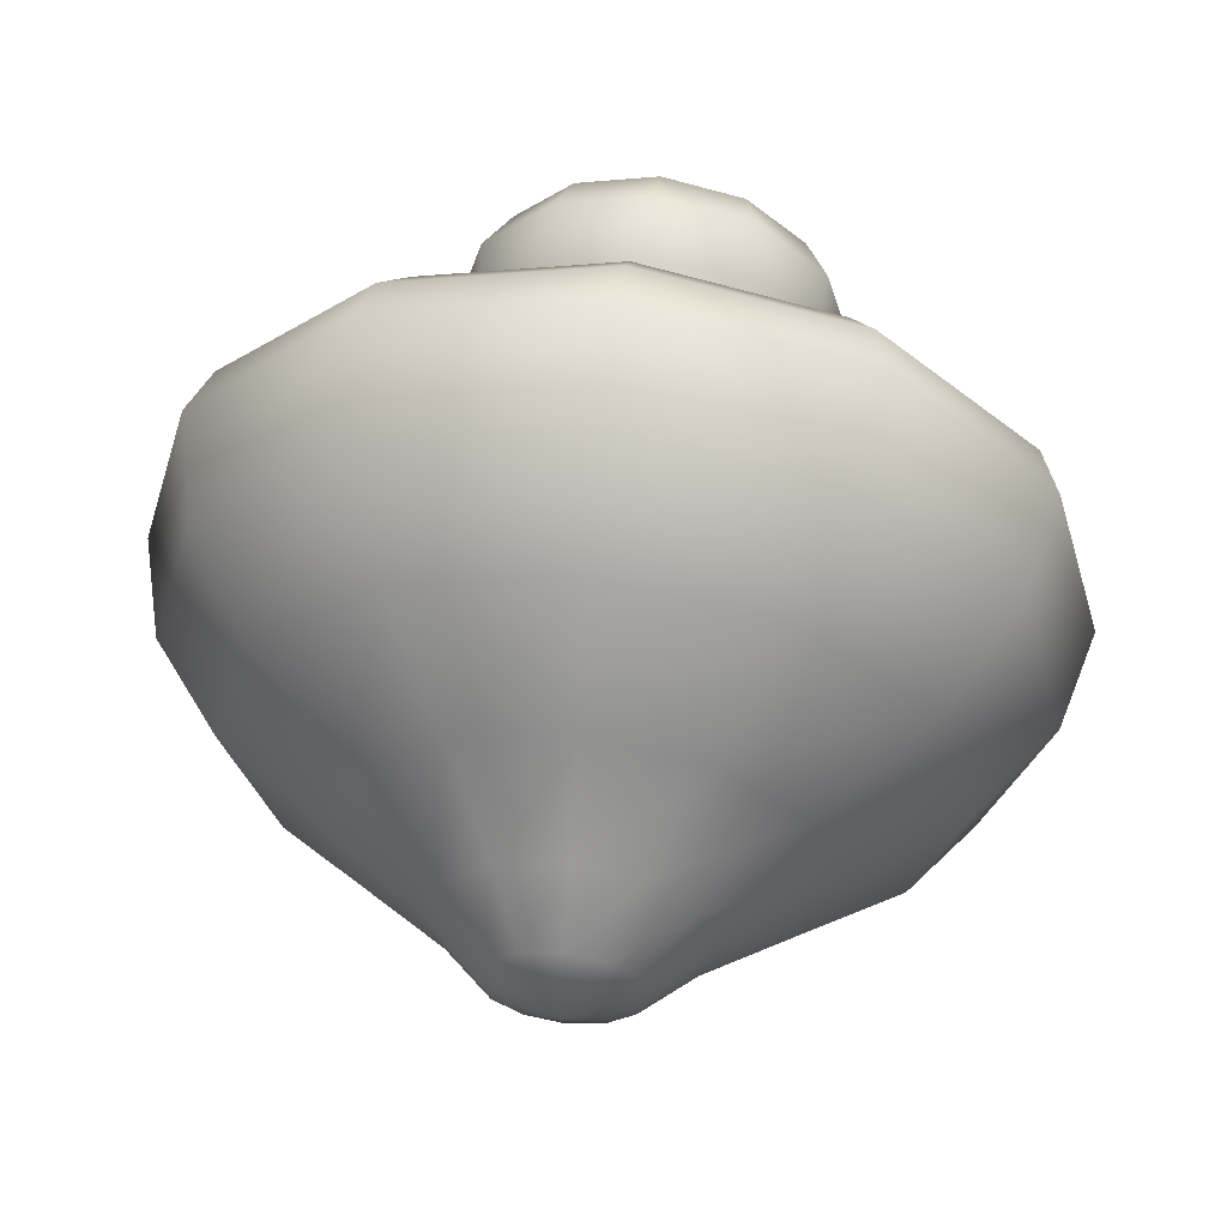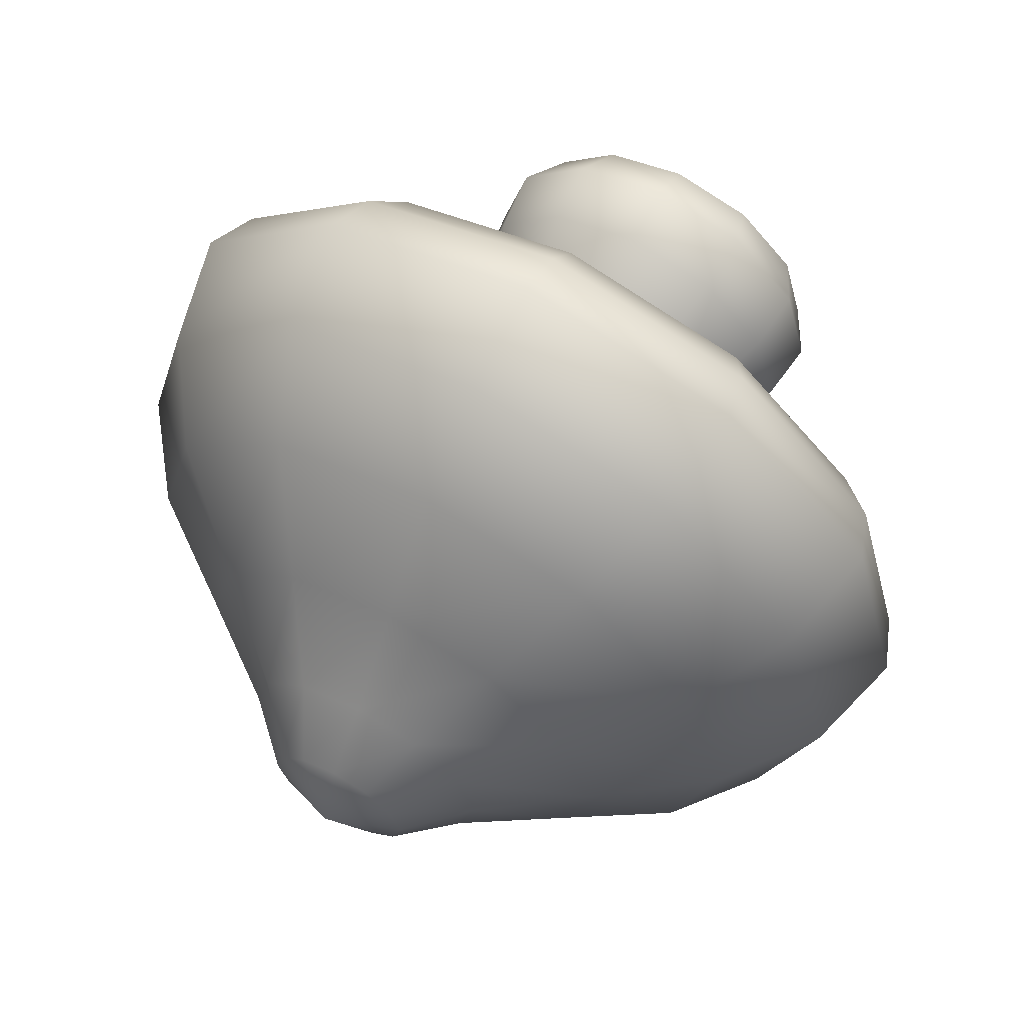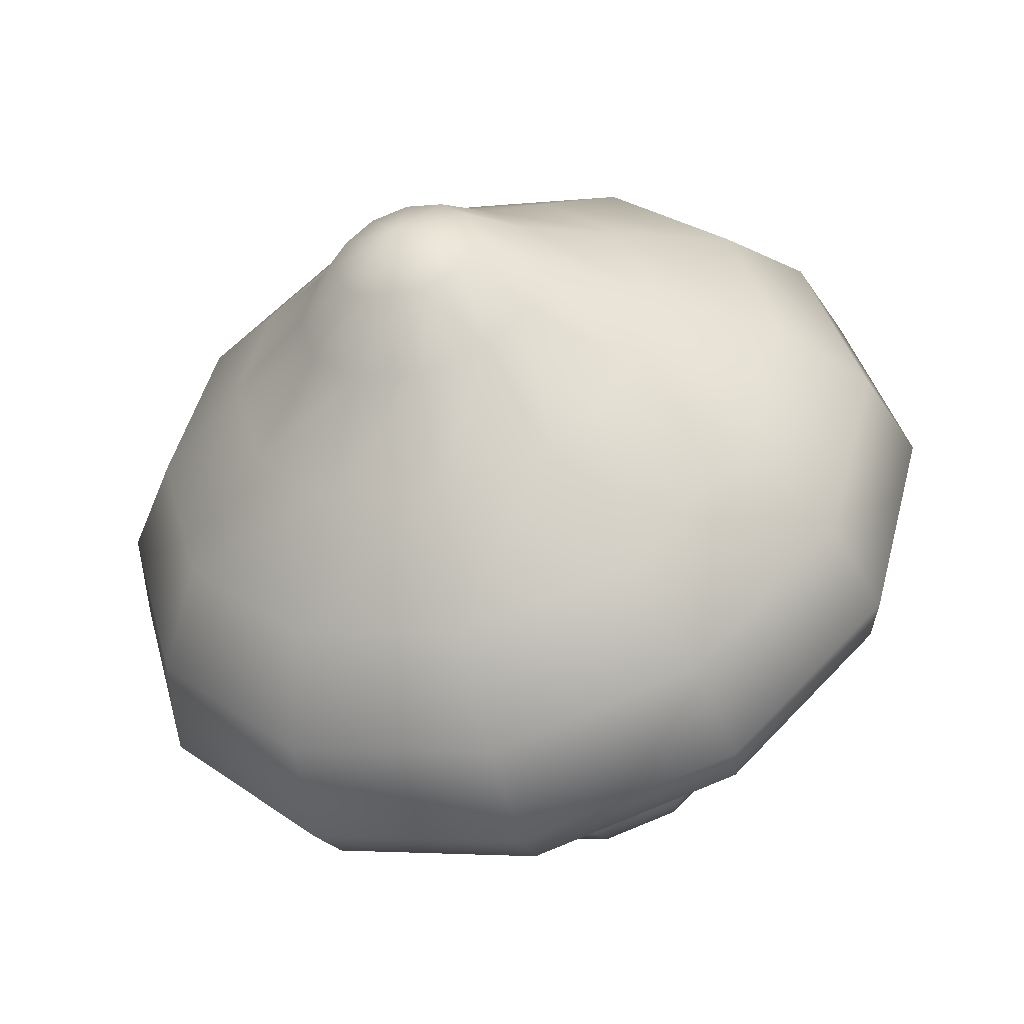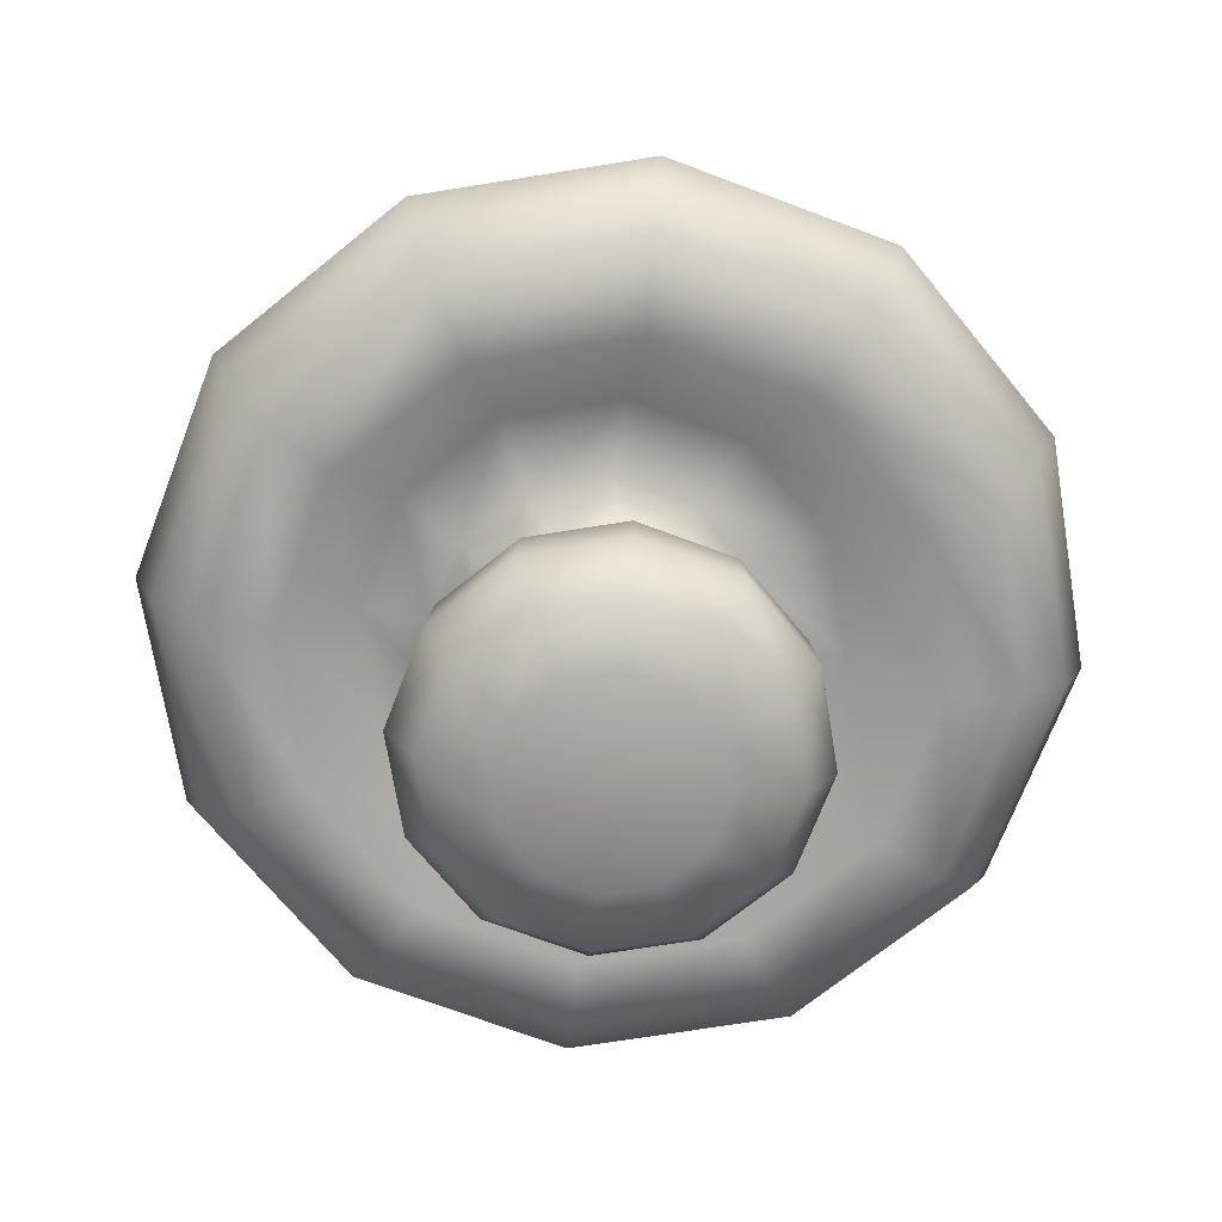
<metadata>
{"format":"obj","ext":"obj","renderer":"f3d","projection":"perspective","resolution":1024,"background":"white","views":[{"elev":59.4,"azim":-173.4,"up":"+Z"},{"elev":64.7,"azim":-151.2,"up":"+Z"},{"elev":-46.5,"azim":-163.4,"up":"+Z"},{"elev":-69.4,"azim":-95.8,"up":"+Y"}]}
</metadata>
<code>
g mushroom.001
v 0.6515 1.438 1.499e-07
v 0.5941 1.632 1.772e-07
v 0.5145 1.632 -0.2971
v 0.5642 1.438 -0.3258
v 0.2971 1.632 -0.5145
v 0.6754 1.199 -0.39
v 0.7799 1.199 1.354e-07
v 0.3258 1.438 -0.5642
v 2.542e-08 1.632 -0.5941
v 0.39 1.199 -0.6754
v 0.7919 0.8919 -0.4572
v 0.9144 0.8919 1.033e-07
v 2.691e-08 1.438 -0.6515
v -0.2971 1.632 -0.5145
v 3.221e-08 1.199 -0.7799
v 0.4572 0.8919 -0.7919
v 0.8235 0.5736 -0.4754
v 0.9508 0.5736 5.772e-08
v -0.3258 1.438 -0.5642
v -0.5145 1.632 -0.2971
v -0.39 1.199 -0.6754
v 3.777e-08 0.8919 -0.9144
v 0.4754 0.5736 -0.8235
v 0.7028 0.3403 -0.4057
v 0.8115 0.3403 3.47e-08
v -0.5642 1.438 -0.3258
v -0.5941 1.632 4.251e-07
v -0.6515 1.438 4.217e-07
v -0.7799 1.199 4.608e-07
v -0.6754 1.199 -0.39
v -0.9144 0.8919 4.848e-07
v -0.7919 0.8919 -0.4572
v -0.9508 0.5736 4.544e-07
v -0.4572 0.8919 -0.7919
v -0.8235 0.5736 -0.4754
v -0.8115 0.3403 3.733e-07
v -0.7028 0.3403 -0.4057
v -0.4754 0.5736 -0.8235
v 3.927e-08 0.5736 -0.9508
v -0.4057 0.3403 -0.7028
v 3.351e-08 0.3403 -0.8115
v 0.4057 0.3403 -0.7028
v -0.2529 0.2286 -0.4351
v -0.002862 0.2286 -0.5021
v 0.2472 0.2286 -0.4351
v 0.4303 0.2286 -0.2521
v -0.436 0.2286 -0.2521
v -0.8115 0.3403 3.733e-07
v 0.4973 0.2286 -0.001978
v -0.503 0.2286 -0.001978
v 0.4303 0.2286 0.2481
v 0.7028 0.3403 0.4057
v -0.7028 0.3403 0.4057
v -0.9508 0.5736 4.544e-07
v -0.436 0.2286 0.2481
v -0.8235 0.5736 0.4754
v -0.9144 0.8919 4.848e-07
v 0.2472 0.2286 0.4312
v 0.7028 0.3403 0.4057
v -0.4057 0.3403 0.7028
v -0.7919 0.8919 0.4572
v -0.7799 1.199 4.608e-07
v -0.2529 0.2286 0.4312
v -0.4754 0.5736 0.8235
v -0.6754 1.199 0.39
v -0.6515 1.438 4.217e-07
v 1.374e-07 0.3403 0.8115
v -0.002862 0.2286 0.4982
v 0.4057 0.3403 0.7028
v -0.4572 0.8919 0.7919
v 1.61e-07 0.5736 0.9508
v 0.4754 0.5736 0.8235
v 1.548e-07 0.8919 0.9144
v -0.39 1.199 0.6754
v -0.5642 1.438 0.3258
v 0.8235 0.5736 0.4754
v 0.8115 0.3403 3.47e-08
v 0.9508 0.5736 5.772e-08
v 0.4572 0.8919 0.7919
v 0.7919 0.8919 0.4572
v 0.9144 0.8919 1.033e-07
v -0.5145 1.632 0.2971
v -0.5941 1.632 4.251e-07
v -0.2971 1.632 0.5145
v -0.3258 1.438 0.5642
v 1.015e-07 1.632 0.5941
v 1.32e-07 1.199 0.7799
v 1.103e-07 1.438 0.6515
v 0.2971 1.632 0.5145
v 0.39 1.199 0.6754
v 0.6754 1.199 0.39
v 0.7799 1.199 1.354e-07
v 0.3258 1.438 0.5642
v 0.5145 1.632 0.2971
v 0.5642 1.438 0.3258
v 0.6515 1.438 1.499e-07
v 0.5941 1.632 1.772e-07
v -0.04885 1.825 -1.158
v 6.599e-08 1.599 -1.518
v -0.7589 1.599 -1.314
v -0.6043 1.825 -1.009
v -1.314 1.599 -0.7589
v -1.011 1.825 -0.6022
v -1.518 1.599 8.567e-07
v -1.16 1.825 -0.04683
v -1.314 1.599 0.7589
v -1.011 1.825 0.5086
v -0.7589 1.599 1.314
v -0.6043 1.825 0.9152
v 2.603e-07 1.599 1.518
v -0.04885 1.825 1.064
v 0.7589 1.599 1.314
v 0.5066 1.825 0.9152
v 1.314 1.599 0.7589
v 0.9132 1.825 0.5086
v 1.518 1.599 2.234e-07
v 1.062 1.825 -0.04683
v 1.314 1.599 -0.7589
v 0.9132 1.825 -0.6023
v 0.7589 1.599 -1.314
v 0.5066 1.825 -1.009
v 6.599e-08 1.599 -1.518
v -0.04885 1.825 -1.158
v 0.3297 1.761 -0.7308
v -0.04885 1.825 -1.158
v -0.05015 1.761 -0.8326
v 0.5066 1.825 -1.009
v 0.6078 1.761 -0.4527
v 0.9132 1.825 -0.6023
v 0.7096 1.761 -0.07287
v 1.062 1.825 -0.04683
v 0.6078 1.761 0.307
v 0.9132 1.825 0.5086
v 0.3297 1.761 0.5851
v 0.5066 1.825 0.9152
v -0.05015 1.761 0.6868
v -0.04885 1.825 1.064
v -0.43 1.761 0.5851
v -0.6043 1.825 0.9152
v -0.7081 1.761 0.307
v -1.011 1.825 0.5086
v -0.8099 1.761 -0.07287
v -1.16 1.825 -0.04683
v -0.7081 1.761 -0.4527
v -1.011 1.825 -0.6022
v -0.43 1.761 -0.7308
v -0.6043 1.825 -1.009
v -0.05015 1.761 -0.8326
v -0.04885 1.825 -1.158
v -1.314 1.599 -0.7589
v -1.871 1.641 1.009e-06
v -1.518 1.599 8.567e-07
v -1.62 1.641 -0.9353
v -0.7589 1.599 -1.314
v -2.091 1.829 1.132e-06
v -0.9353 1.641 -1.62
v 6.599e-08 1.599 -1.518
v -1.81 1.829 -1.045
v -2.198 2.087 1.213e-06
v 8.134e-08 1.641 -1.871
v 0.7589 1.599 -1.314
v -1.904 2.087 -1.099
v -2.058 2.614 1.212e-06
v -1.045 1.829 -1.81
v 0.9353 1.641 -1.62
v 1.314 1.599 -0.7589
v -1.782 2.614 -1.029
v -1.696 3.086 1.087e-06
v -1.099 2.087 -1.904
v 9.09e-08 1.829 -2.091
v 1.62 1.641 -0.9353
v 1.518 1.599 2.234e-07
v 1.871 1.641 2.285e-07
v -1.469 3.086 -0.848
v -1.131 3.499 8.649e-07
v 1.045 1.829 -1.81
v 1.81 1.829 -1.045
v 2.091 1.829 2.599e-07
v 9.557e-08 2.087 -2.198
v -1.029 2.614 -1.782
v -0.9798 3.499 -0.5657
v -0.6523 3.851 6.072e-07
v 1.904 2.087 -1.099
v 2.198 2.087 2.962e-07
v 1.099 2.087 -1.904
v 8.948e-08 2.614 -2.058
v -0.848 3.086 -1.469
v -0.5649 3.851 -0.3261
v -0.3687 4.125 0.001806
v 1.782 2.614 -1.029
v 2.058 2.614 3.535e-07
v 1.029 2.614 -1.782
v -0.5657 3.499 -0.9798
v 7.374e-08 3.086 -1.696
v -0.3192 4.125 -0.1826
v 0.0004369 4.259 0.003612
v 1.469 3.086 -0.848
v 1.696 3.086 3.798e-07
v 0.848 3.086 -1.469
v 4.919e-08 3.499 -1.131
v -0.3261 3.851 -0.5649
v 0.9798 3.499 -0.5657
v 1.131 3.499 3.928e-07
v 0.5657 3.499 -0.9798
v -0.1842 4.125 -0.3177
v 2.836e-08 3.851 -0.6523
v 0.5649 3.851 -0.3261
v 0.6523 3.851 3.35e-07
v 0.3261 3.851 -0.5649
v 0.0002185 4.125 -0.3671
v 0.1847 4.125 -0.3177
v 0.3197 4.125 -0.1826
v 0.3691 4.125 0.001806
v 1.314 1.599 0.7589
v 1.871 1.641 2.285e-07
v 1.518 1.599 2.234e-07
v 1.62 1.641 0.9353
v 0.7589 1.599 1.314
v 2.091 1.829 2.599e-07
v 0.9353 1.641 1.62
v 2.603e-07 1.599 1.518
v 1.81 1.829 1.045
v 2.198 2.087 2.962e-07
v 3.208e-07 1.641 1.871
v -0.7589 1.599 1.314
v 1.904 2.087 1.099
v 2.058 2.614 3.535e-07
v 1.045 1.829 1.81
v -0.9353 1.641 1.62
v -1.314 1.599 0.7589
v 1.782 2.614 1.029
v 1.696 3.086 3.798e-07
v 1.099 2.087 1.904
v 3.585e-07 1.829 2.091
v -1.62 1.641 0.9353
v -1.518 1.599 8.567e-07
v -1.871 1.641 1.009e-06
v 1.469 3.086 0.848
v 1.131 3.499 3.928e-07
v -1.045 1.829 1.81
v -1.81 1.829 1.045
v -2.091 1.829 1.132e-06
v 3.769e-07 2.087 2.198
v 1.029 2.614 1.782
v 0.9798 3.499 0.5657
v 0.6523 3.851 3.35e-07
v -1.904 2.087 1.099
v -2.198 2.087 1.213e-06
v -1.099 2.087 1.904
v 3.529e-07 2.614 2.058
v 0.848 3.086 1.469
v 0.5649 3.851 0.3261
v 0.3691 4.125 0.001806
v -1.782 2.614 1.029
v -2.058 2.614 1.212e-06
v -1.029 2.614 1.782
v 2.908e-07 3.086 1.696
v 0.5657 3.499 0.9798
v 0.3197 4.125 0.1862
v 0.0004369 4.259 0.003612
v -1.469 3.086 0.848
v -1.696 3.086 1.087e-06
v -0.848 3.086 1.469
v 1.94e-07 3.499 1.131
v 0.3261 3.851 0.5649
v -0.9798 3.499 0.5657
v -1.131 3.499 8.649e-07
v -0.5657 3.499 0.9798
v 0.1847 4.125 0.3213
v 1.119e-07 3.851 0.6523
v -0.5649 3.851 0.3261
v -0.6523 3.851 6.072e-07
v -0.3261 3.851 0.5649
v 0.0002185 4.125 0.3707
v -0.1842 4.125 0.3213
v -0.3192 4.125 0.1862
v -0.3687 4.125 0.001806
v 2.542e-08 1.632 -0.5941
v -0.05015 1.761 -0.8326
v -0.43 1.761 -0.7308
v -0.2971 1.632 -0.5145
v -0.7081 1.761 -0.4527
v -0.5145 1.632 -0.2971
v -0.8099 1.761 -0.07287
v -0.5941 1.632 4.251e-07
v -0.7081 1.761 0.307
v -0.5145 1.632 0.2971
v -0.43 1.761 0.5851
v -0.2971 1.632 0.5145
v -0.05015 1.761 0.6868
v 1.015e-07 1.632 0.5941
v 0.3297 1.761 0.5851
v 0.2971 1.632 0.5145
v 0.6078 1.761 0.307
v 0.5145 1.632 0.2971
v 0.7096 1.761 -0.07287
v 0.5941 1.632 1.772e-07
v 0.6078 1.761 -0.4527
v 0.5145 1.632 -0.2971
v 0.3297 1.761 -0.7308
v 0.2971 1.632 -0.5145
v -0.05015 1.761 -0.8326
v 2.542e-08 1.632 -0.5941
g mushroom.001_0
f 3 2 1
f 4 3 1
f 5 3 4
f 4 1 6
f 1 7 6
f 8 5 4
f 9 5 8
f 4 6 10
f 8 4 10
f 6 7 11
f 7 12 11
f 13 9 8
f 14 9 13
f 8 10 15
f 13 8 15
f 10 6 16
f 6 11 16
f 11 12 17
f 12 18 17
f 19 14 13
f 20 14 19
f 13 15 21
f 19 13 21
f 15 10 22
f 10 16 22
f 16 11 23
f 11 17 23
f 17 18 24
f 18 25 24
f 26 20 19
f 27 20 26
f 28 27 26
f 28 26 29
f 26 19 30
f 26 30 29
f 29 30 31
f 19 21 30
f 30 32 31
f 30 21 32
f 31 32 33
f 21 34 32
f 21 15 34
f 15 22 34
f 32 35 33
f 32 34 35
f 33 35 36
f 35 37 36
f 34 38 35
f 34 22 38
f 35 38 37
f 22 39 38
f 22 16 39
f 16 23 39
f 38 39 40
f 38 40 37
f 39 23 41
f 39 41 40
f 23 42 41
f 23 17 42
f 17 24 42
f 40 43 37
f 41 44 40
f 44 43 40
f 45 44 41
f 42 45 41
f 43 44 45
f 46 45 42
f 24 46 42
f 45 46 43
f 43 47 37
f 46 47 43
f 37 47 48
f 49 46 24
f 46 49 47
f 25 49 24
f 47 50 48
f 49 50 47
f 51 49 25
f 49 51 50
f 52 51 25
f 48 50 53
f 54 48 53
f 51 55 50
f 50 55 53
f 56 54 53
f 57 54 56
f 51 58 55
f 58 51 59
f 53 55 60
f 56 53 60
f 61 57 56
f 62 57 61
f 58 63 55
f 55 63 60
f 64 56 60
f 61 56 64
f 65 62 61
f 66 62 65
f 60 63 67
f 64 60 67
f 58 68 63
f 63 68 67
f 68 58 69
f 67 68 69
f 69 58 59
f 70 61 64
f 65 61 70
f 71 64 67
f 71 67 69
f 70 64 71
f 72 69 59
f 72 71 69
f 73 70 71
f 73 71 72
f 74 65 70
f 74 70 73
f 75 66 65
f 75 65 74
f 76 72 59
f 76 59 77
f 78 76 77
f 79 73 72
f 79 72 76
f 80 76 78
f 80 79 76
f 81 80 78
f 75 82 66
f 82 83 66
f 84 82 75
f 85 84 75
f 85 75 74
f 86 84 85
f 87 74 73
f 87 73 79
f 85 74 87
f 88 86 85
f 88 85 87
f 89 86 88
f 90 87 79
f 90 79 80
f 88 87 90
f 91 80 81
f 91 90 80
f 92 91 81
f 93 89 88
f 93 88 90
f 93 90 91
f 94 89 93
f 95 91 92
f 95 93 91
f 95 94 93
f 96 95 92
f 97 94 95
f 96 97 95
f 100 99 98
f 101 100 98
f 102 100 101
f 103 102 101
f 104 102 103
f 105 104 103
f 106 104 105
f 107 106 105
f 108 106 107
f 109 108 107
f 110 108 109
f 111 110 109
f 112 110 111
f 113 112 111
f 114 112 113
f 115 114 113
f 116 114 115
f 117 116 115
f 118 116 117
f 119 118 117
f 120 118 119
f 121 120 119
f 122 120 121
f 123 122 121
f 126 125 124
f 125 127 124
f 124 127 128
f 127 129 128
f 128 129 130
f 129 131 130
f 130 131 132
f 131 133 132
f 132 133 134
f 133 135 134
f 134 135 136
f 135 137 136
f 136 137 138
f 137 139 138
f 138 139 140
f 139 141 140
f 140 141 142
f 141 143 142
f 142 143 144
f 143 145 144
f 144 145 146
f 145 147 146
f 146 147 148
f 147 149 148
f 152 151 150
f 151 153 150
f 150 153 154
f 151 155 153
f 153 156 154
f 154 156 157
f 155 158 153
f 153 158 156
f 155 159 158
f 156 160 157
f 157 160 161
f 159 162 158
f 159 163 162
f 158 164 156
f 156 164 160
f 158 162 164
f 160 165 161
f 161 165 166
f 163 167 162
f 163 168 167
f 162 169 164
f 162 167 169
f 164 170 160
f 160 170 165
f 164 169 170
f 165 171 166
f 166 171 172
f 171 173 172
f 168 174 167
f 168 175 174
f 170 176 165
f 165 176 171
f 171 177 173
f 176 177 171
f 177 178 173
f 169 179 170
f 170 179 176
f 167 180 169
f 167 174 180
f 169 180 179
f 175 181 174
f 175 182 181
f 177 183 178
f 183 184 178
f 176 185 177
f 179 185 176
f 185 183 177
f 180 186 179
f 179 186 185
f 174 187 180
f 174 181 187
f 180 187 186
f 182 188 181
f 182 189 188
f 183 190 184
f 190 191 184
f 185 192 183
f 186 192 185
f 192 190 183
f 181 193 187
f 181 188 193
f 187 194 186
f 186 194 192
f 187 193 194
f 189 195 188
f 189 196 195
f 190 197 191
f 197 198 191
f 192 199 190
f 194 199 192
f 199 197 190
f 193 200 194
f 194 200 199
f 188 201 193
f 188 195 201
f 193 201 200
f 197 202 198
f 202 203 198
f 199 204 197
f 200 204 199
f 204 202 197
f 195 205 201
f 195 196 205
f 201 206 200
f 200 206 204
f 201 205 206
f 202 207 203
f 207 208 203
f 204 209 202
f 206 209 204
f 209 207 202
f 205 210 206
f 206 210 209
f 205 196 210
f 210 211 209
f 209 211 207
f 210 196 211
f 207 212 208
f 211 212 207
f 211 196 212
f 212 213 208
f 212 196 213
f 216 215 214
f 215 217 214
f 214 217 218
f 215 219 217
f 217 220 218
f 218 220 221
f 219 222 217
f 217 222 220
f 219 223 222
f 220 224 221
f 221 224 225
f 223 226 222
f 223 227 226
f 222 228 220
f 220 228 224
f 222 226 228
f 224 229 225
f 225 229 230
f 227 231 226
f 227 232 231
f 226 233 228
f 226 231 233
f 228 234 224
f 224 234 229
f 228 233 234
f 229 235 230
f 230 235 236
f 235 237 236
f 232 238 231
f 232 239 238
f 234 240 229
f 229 240 235
f 235 241 237
f 240 241 235
f 241 242 237
f 233 243 234
f 234 243 240
f 231 244 233
f 231 238 244
f 233 244 243
f 239 245 238
f 239 246 245
f 241 247 242
f 247 248 242
f 240 249 241
f 243 249 240
f 249 247 241
f 244 250 243
f 243 250 249
f 238 251 244
f 238 245 251
f 244 251 250
f 246 252 245
f 246 253 252
f 247 254 248
f 254 255 248
f 249 256 247
f 250 256 249
f 256 254 247
f 251 257 250
f 250 257 256
f 245 258 251
f 245 252 258
f 251 258 257
f 253 259 252
f 253 260 259
f 254 261 255
f 261 262 255
f 256 263 254
f 257 263 256
f 263 261 254
f 258 264 257
f 257 264 263
f 252 265 258
f 252 259 265
f 258 265 264
f 261 266 262
f 266 267 262
f 263 268 261
f 264 268 263
f 268 266 261
f 259 269 265
f 259 260 269
f 265 270 264
f 264 270 268
f 265 269 270
f 266 271 267
f 271 272 267
f 268 273 266
f 270 273 268
f 273 271 266
f 269 274 270
f 270 274 273
f 269 260 274
f 274 275 273
f 273 275 271
f 274 260 275
f 271 276 272
f 275 276 271
f 275 260 276
f 276 277 272
f 276 260 277
f 280 279 278
f 281 280 278
f 282 280 281
f 283 282 281
f 284 282 283
f 285 284 283
f 286 284 285
f 287 286 285
f 288 286 287
f 289 288 287
f 290 288 289
f 291 290 289
f 292 290 291
f 293 292 291
f 294 292 293
f 295 294 293
f 296 294 295
f 297 296 295
f 298 296 297
f 299 298 297
f 300 298 299
f 301 300 299
f 302 300 301
f 303 302 301

</code>
